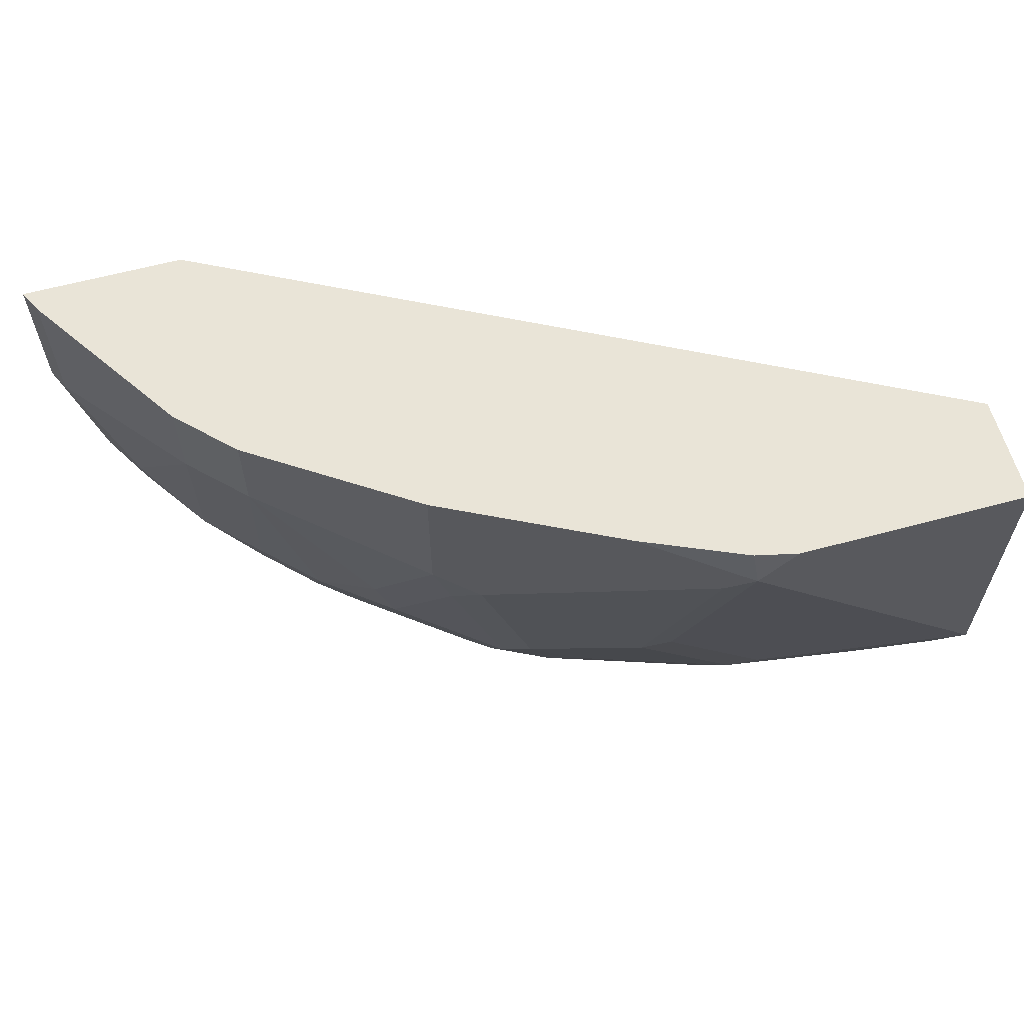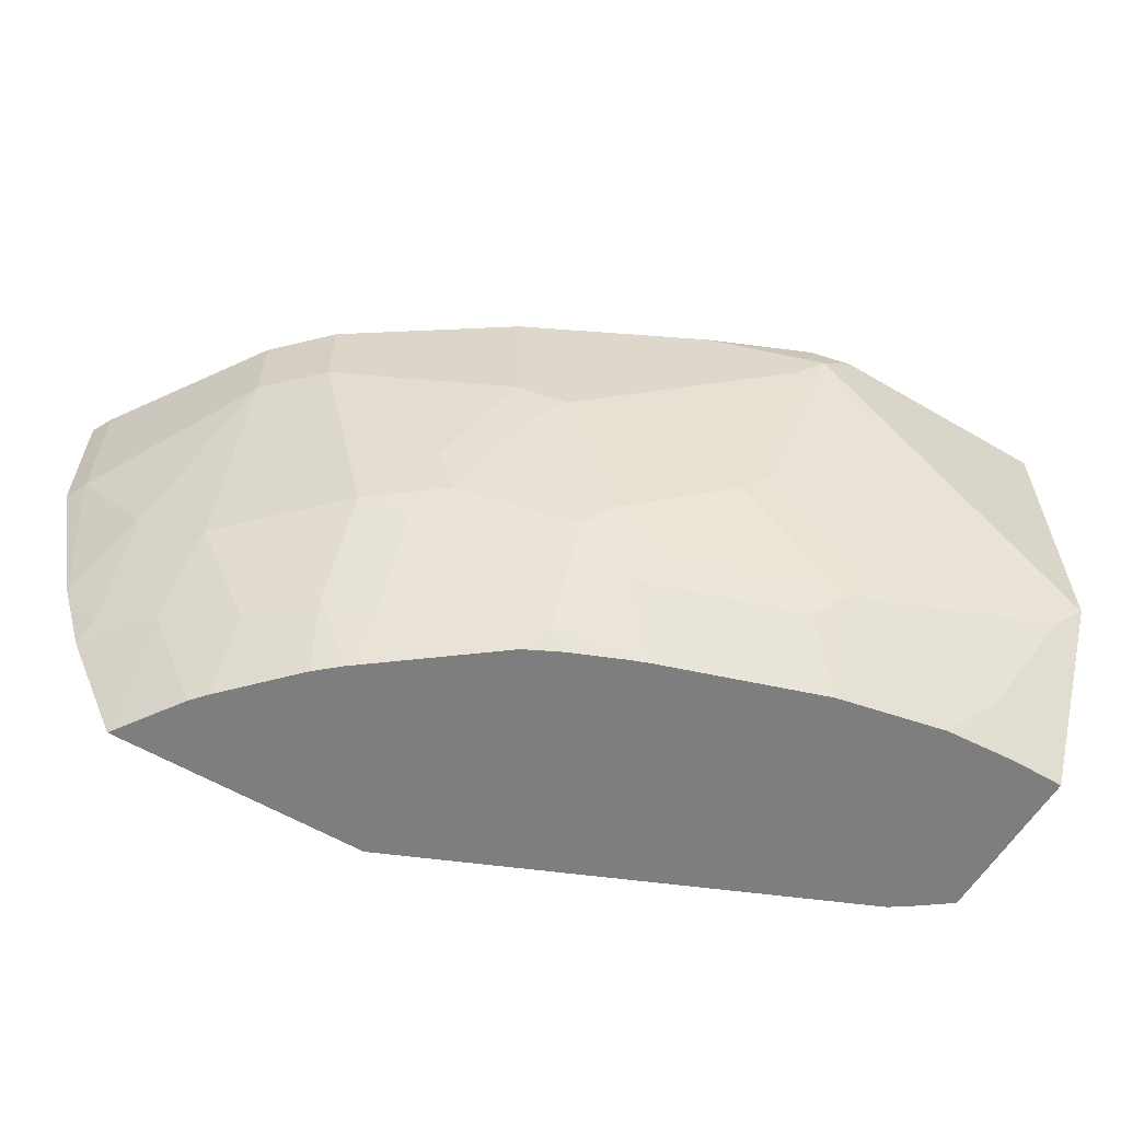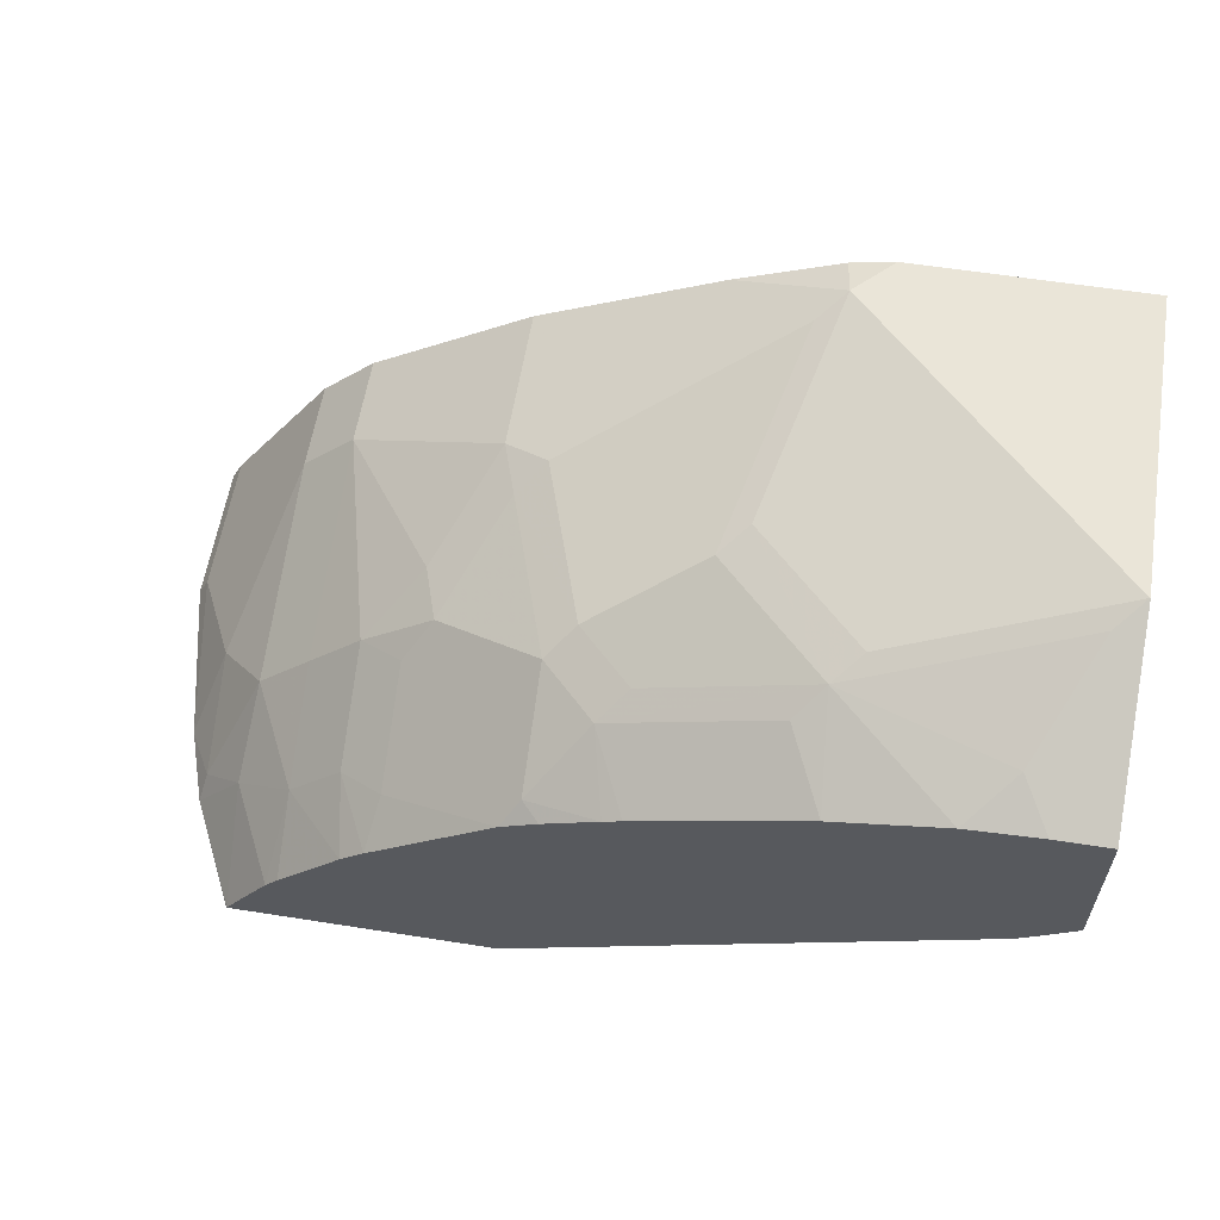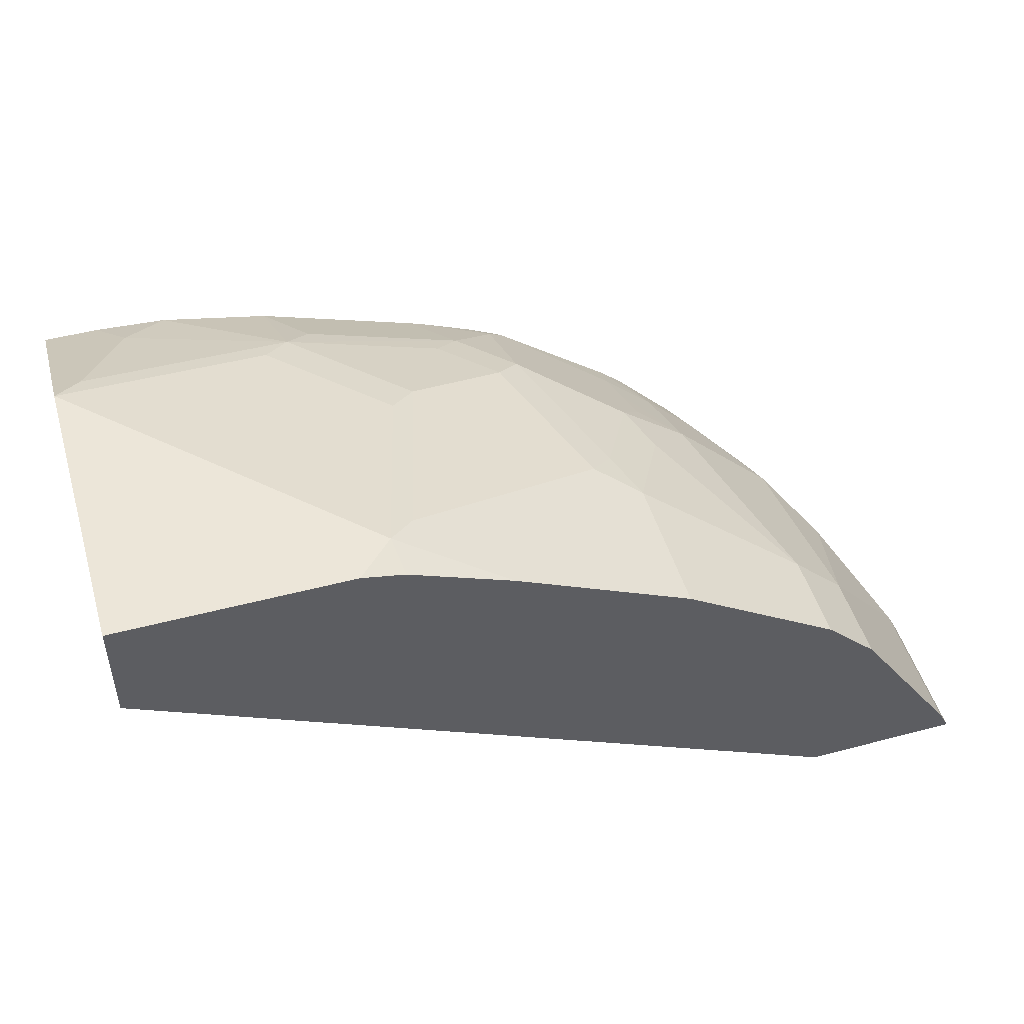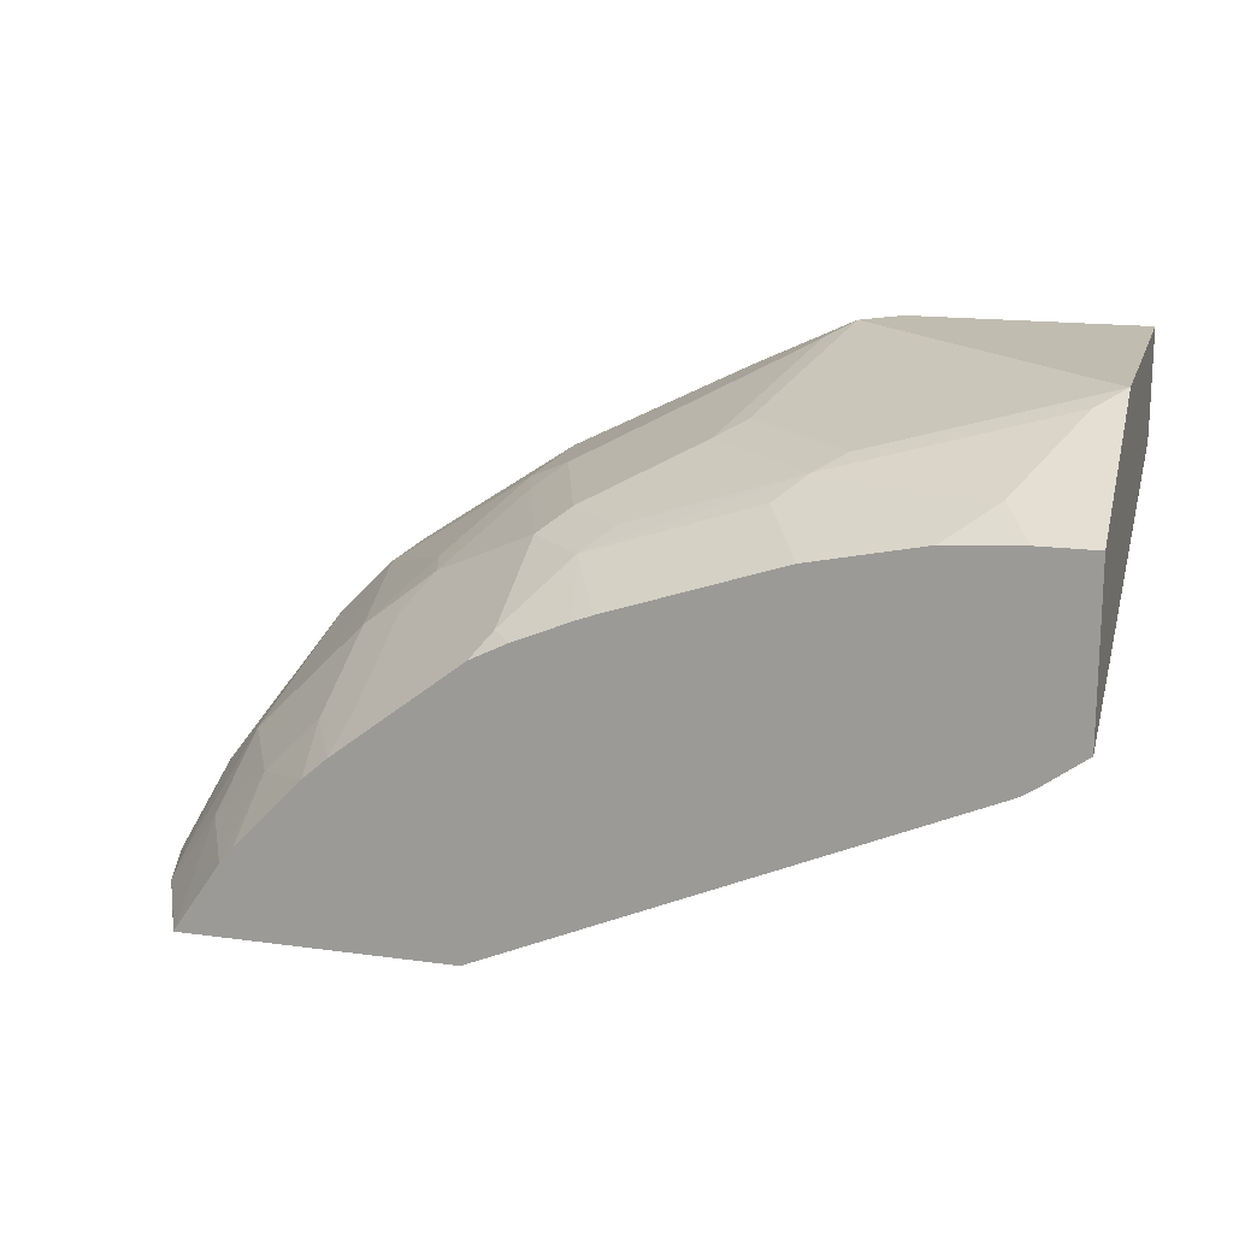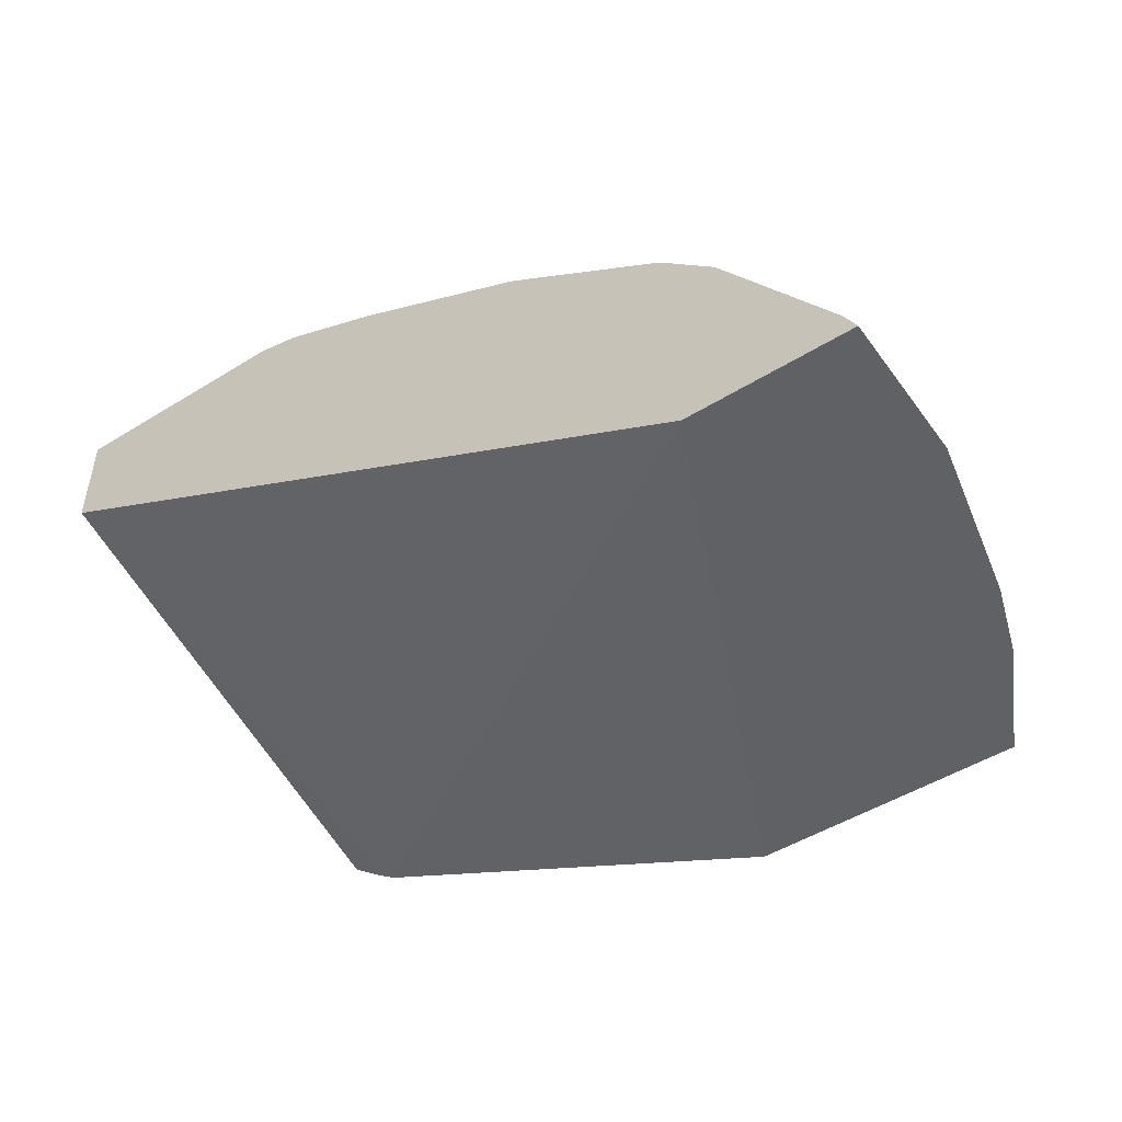
<metadata>
{"format":"obj","ext":"obj","renderer":"f3d","projection":"perspective","resolution":1024,"background":"white","views":[{"elev":61.1,"azim":-15.4,"up":"+Y"},{"elev":-59.4,"azim":-31.0,"up":"+Y"},{"elev":59.3,"azim":9.2,"up":"+Z"},{"elev":48.7,"azim":163.6,"up":"+Z"},{"elev":16.3,"azim":15.7,"up":"+Z"},{"elev":-49.0,"azim":-145.5,"up":"+Z"}]}
</metadata>
<code>
v -0.3384 -0.6957 0.2031
v -0.3342 -0.6957 0.2115
v -0.3363 -0.6405 0.2074
v -0.3384 -0.6405 0.2031
v -0.3253 -0.7571 0.2031
v -0.3138 -0.7367 0.2319
v -0.2933 -0.6753 0.2729
v -0.3342 -0.6405 0.2115
v -0.277 -0.6405 0.2031
v -0.3161 -0.7847 0.2031
v -0.3138 -0.7776 0.2115
v -0.2933 -0.7571 0.2524
v -0.2933 -0.6405 0.2729
v -0.2728 -0.6753 0.2933
v -0.1952 -0.8253 0.2031
v 7.637e-05 -0.6405 0.3478
v -0.02047 -0.8253 0.2785
v -0.2957 -0.8253 0.2031
v -0.2956 -0.8253 0.2035
v -0.2967 -0.7878 0.2302
v -0.2728 -0.798 0.2524
v -0.2728 -0.7571 0.2729
v -0.2728 -0.6405 0.2933
v -0.2524 -0.7571 0.2933
v -0.2319 -0.7367 0.3138
v -0.2114 -0.6957 0.3342
v 0.0001426 -0.6405 0.3602
v 0.0001426 -0.6547 0.3478
v 0.0001426 -0.8253 0.2933
v 0.0001095 -0.8253 0.2932
v -0.01364 -0.8253 0.2831
v -0.2779 -0.8253 0.2294
v -0.2728 -0.8253 0.2353
v -0.2478 -0.8253 0.2615
v -0.2524 -0.798 0.2729
v -0.2114 -0.6405 0.3342
v -0.2353 -0.7878 0.2916
v -0.2353 -0.7673 0.3018
v -0.2251 -0.7571 0.3146
v -0.2019 -0.6405 0.339
v -0.2046 -0.7162 0.3351
v -0.1944 -0.706 0.3427
v -0.1535 -0.6855 0.3632
v -0.161 -0.6405 0.3595
v 0.0001426 -0.6405 0.3888
v 0.0001426 -0.8253 0.2934
v -0.2387 -0.8253 0.2694
v -0.2353 -0.8083 0.2814
v -0.2251 -0.798 0.2942
v -0.1842 -0.7776 0.3351
v -0.1739 -0.7673 0.3427
v -0.133 -0.7469 0.3632
v -0.1126 -0.6651 0.3837
v -0.1023 -0.6548 0.3888
v -0.1433 -0.6753 0.3683
v -0.1296 -0.6548 0.3751
v -0.1433 -0.6405 0.3683
v 0.0001426 -0.757 0.3888
v -0.088 -0.6405 0.3888
v 0.0001426 -0.8253 0.3547
v -0.191 -0.8253 0.3061
v -0.1842 -0.8185 0.3146
v -0.1637 -0.798 0.3351
v -0.1535 -0.7878 0.3427
v -0.09211 -0.7878 0.3632
v -0.1228 -0.7367 0.3683
v -0.08187 -0.6753 0.3888
v -0.1041 -0.6405 0.3852
v 0.0001426 -0.7571 0.3888
v -2.303e-05 -0.7571 0.3888
v 0.0001426 -0.8253 0.3547
v -0.0205 -0.8253 0.3547
v -0.1842 -0.8253 0.3095
v -0.1773 -0.8253 0.3129
v -0.1569 -0.8253 0.3214
v -0.1501 -0.8253 0.324
v -0.1023 -0.798 0.3555
v -0.08187 -0.7776 0.3683
v -0.0887 -0.8253 0.3444
v -0.04777 -0.8253 0.353
v -0.03071 -0.8083 0.3632
v -0.01026 -0.7673 0.3837
v -0.04095 -0.7162 0.3888
v 0.0001426 -0.8116 0.3616
v -0.02047 -0.8253 0.3547
f 43 54 55
f 43 53 54
f 43 55 44
f 47 61 48
f 43 51 52
f 42 51 43
f 41 51 42
f 43 52 53
f 44 55 56
f 45 83 70
f 44 54 57
f 45 59 54
f 45 54 67
f 45 67 83
f 45 70 58
f 48 61 49
f 41 50 51
f 44 56 54
f 39 50 41
f 27 45 58
f 37 39 38
f 81 85 82
f 49 61 62
f 26 43 44
f 26 44 40
f 27 58 69
f 27 69 84
f 27 84 71
f 27 71 60
f 27 60 46
f 27 46 29
f 27 29 28
f 29 46 30
f 34 47 35
f 35 47 48
f 35 48 37
f 37 48 49
f 37 49 39
f 39 49 50
f 49 62 50
f 70 83 78
f 50 63 64
f 63 65 64
f 65 78 66
f 65 77 79
f 65 79 80
f 65 80 81
f 65 81 82
f 65 82 70
f 65 70 78
f 66 78 83
f 66 83 67
f 69 70 84
f 70 82 85
f 70 85 84
f 71 84 85
f 72 85 80
f 80 85 81
f 26 41 42
f 63 77 65
f 50 62 63
f 63 79 77
f 63 75 76
f 50 64 51
f 51 64 52
f 52 64 65
f 52 65 66
f 52 66 54
f 52 54 53
f 54 56 55
f 54 66 67
f 54 59 68
f 54 68 57
f 58 70 69
f 60 71 85
f 60 85 72
f 61 73 62
f 62 73 74
f 62 74 75
f 62 75 63
f 63 76 79
f 26 39 41
f 26 42 43
f 25 39 26
f 3 59 45
f 3 45 27
f 3 27 16
f 3 16 9
f 3 9 4
f 5 10 11
f 5 11 6
f 6 11 12
f 6 12 7
f 7 12 22
f 7 22 14
f 7 14 23
f 7 23 13
f 9 16 17
f 9 17 15
f 10 18 19
f 10 19 20
f 3 68 59
f 10 20 11
f 3 57 68
f 3 40 44
f 26 40 36
f 1 2 3
f 1 3 4
f 1 4 9
f 1 9 15
f 1 15 18
f 1 18 10
f 1 10 5
f 1 5 2
f 2 5 6
f 2 6 7
f 2 7 13
f 2 13 8
f 2 8 3
f 3 8 13
f 3 13 23
f 3 23 36
f 3 44 57
f 11 20 12
f 3 36 40
f 12 21 22
f 15 19 18
f 16 27 28
f 16 28 29
f 16 29 30
f 16 30 31
f 16 31 17
f 19 32 20
f 21 32 33
f 21 33 34
f 21 34 35
f 21 35 24
f 21 24 22
f 24 35 37
f 24 37 38
f 24 38 39
f 24 39 25
f 12 20 21
f 15 32 19
f 15 33 32
f 20 32 21
f 15 47 34
f 14 22 24
f 15 34 33
f 14 24 25
f 14 25 26
f 14 26 36
f 14 36 23
f 15 17 31
f 15 30 46
f 15 46 60
f 15 60 72
f 15 31 30
f 15 72 80
f 15 80 79
f 15 79 76
f 15 76 75
f 15 75 74
f 15 74 73
f 15 73 61
f 15 61 47

</code>
